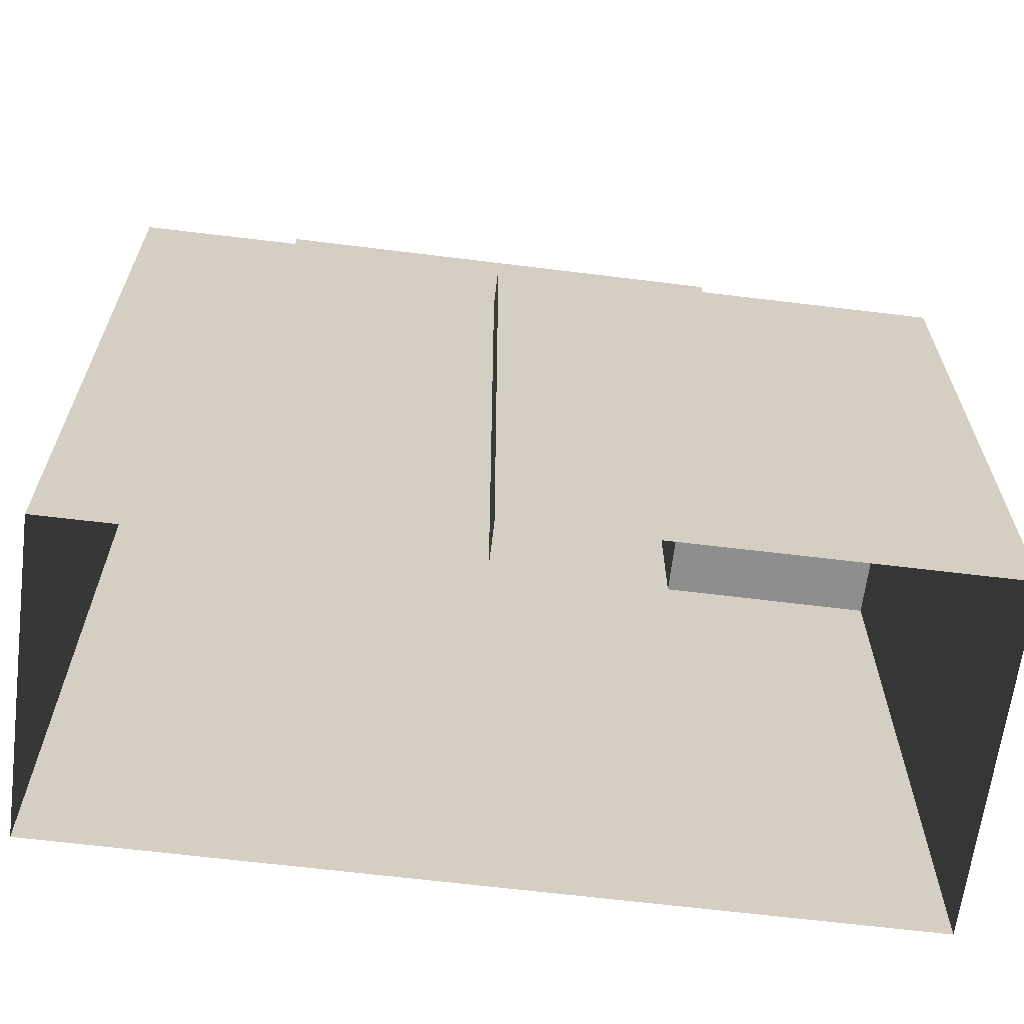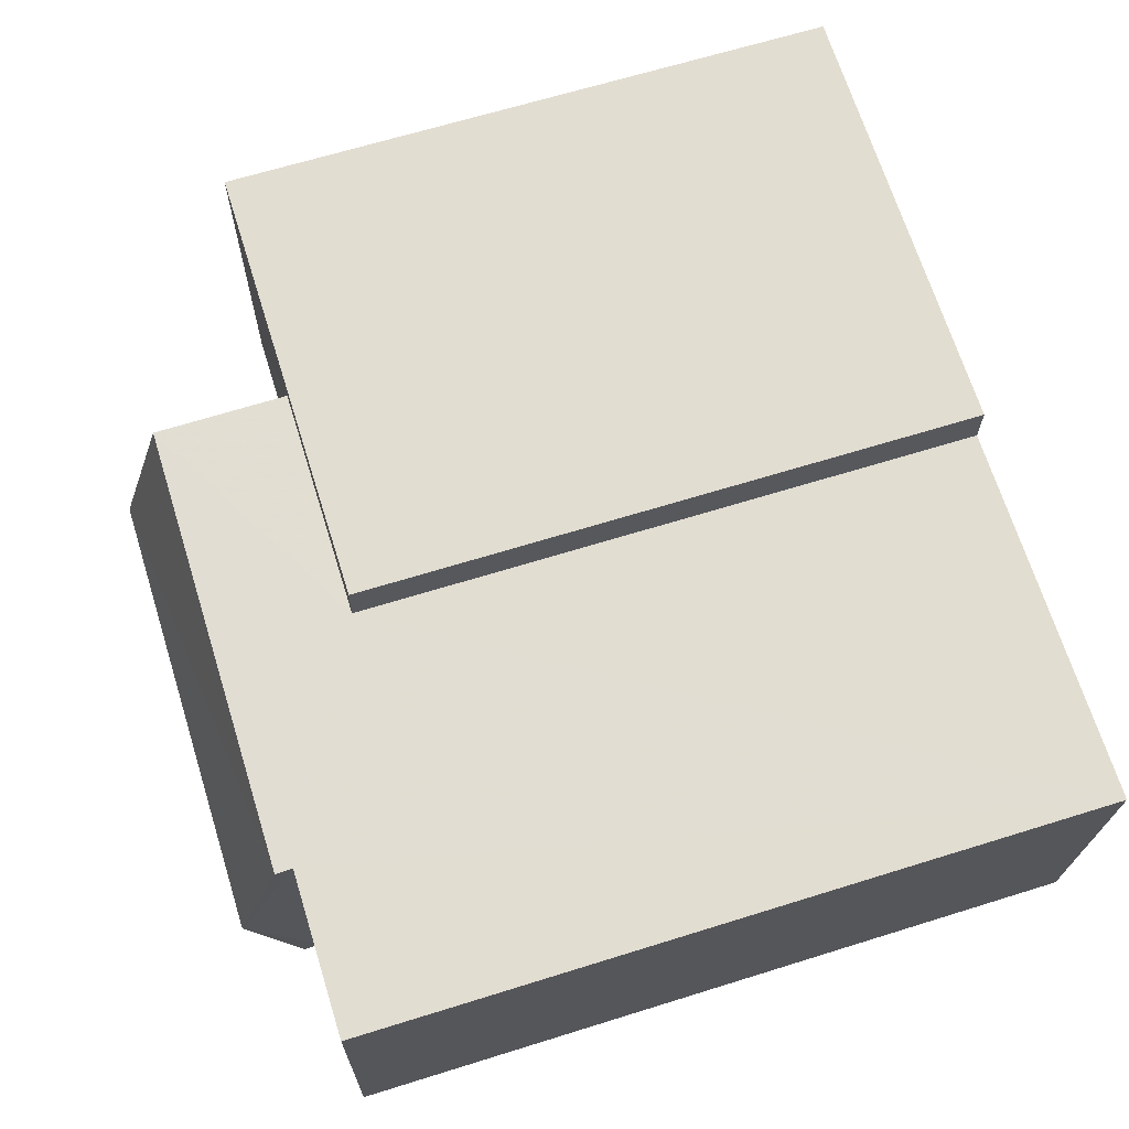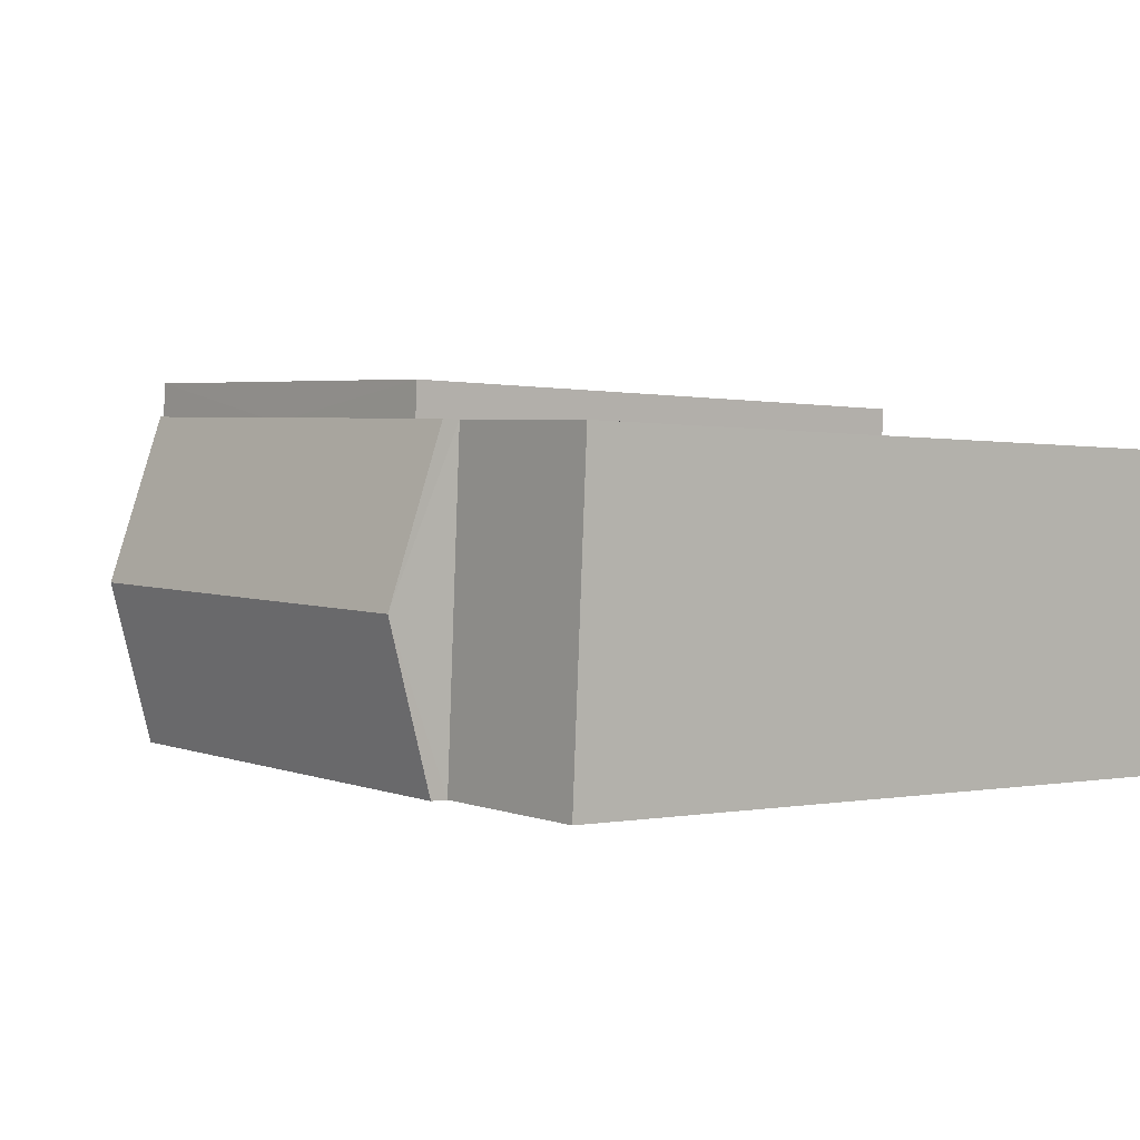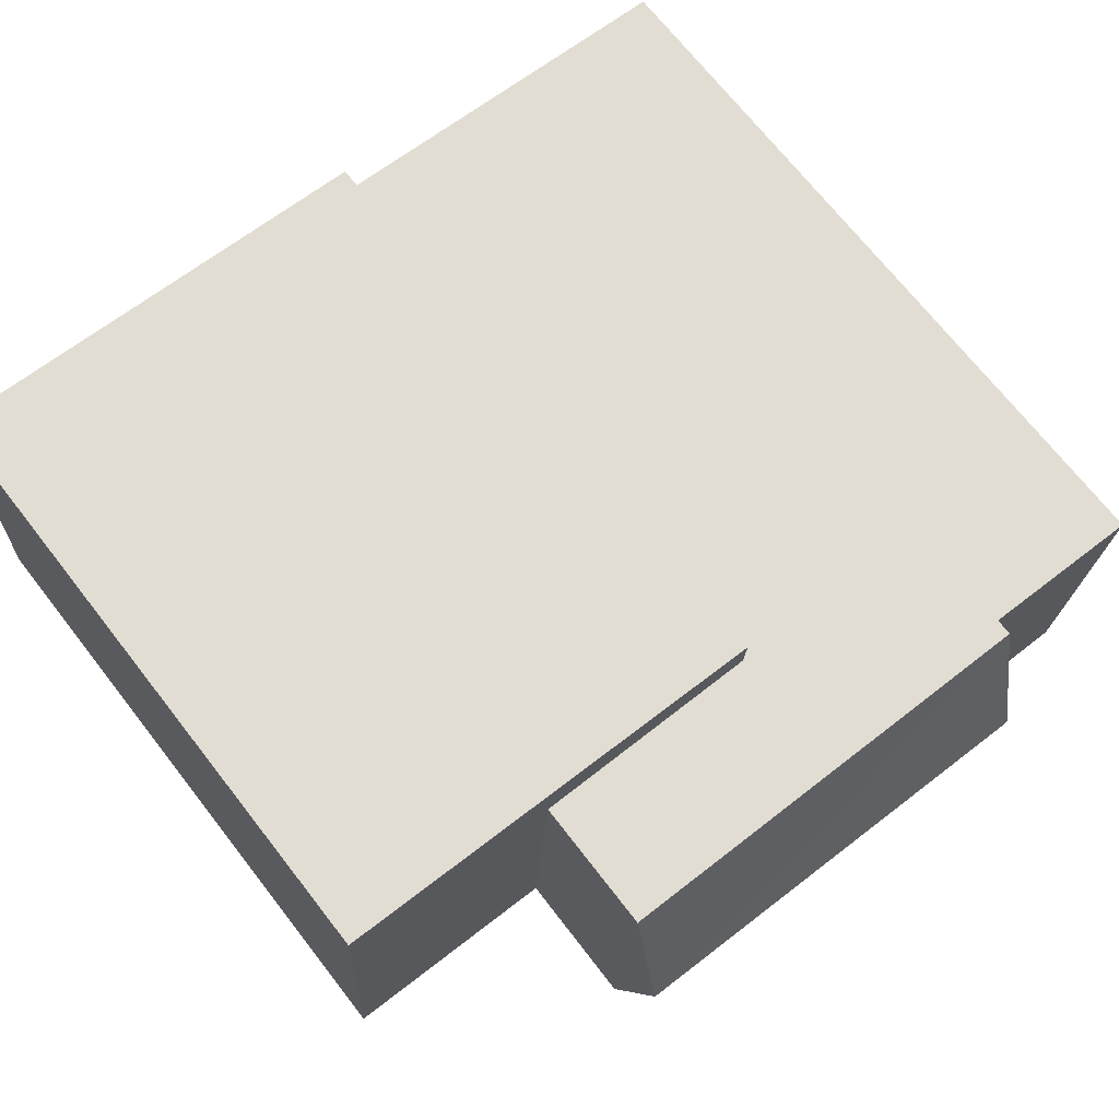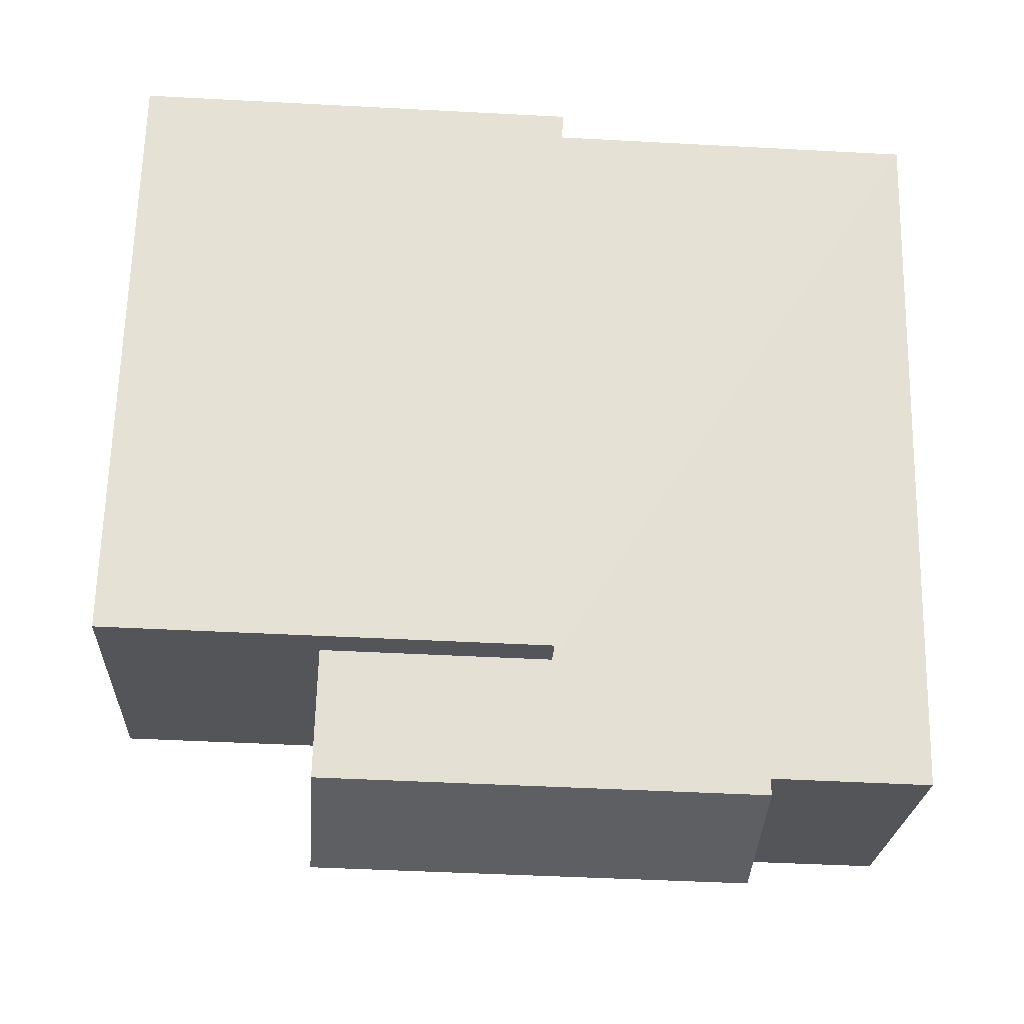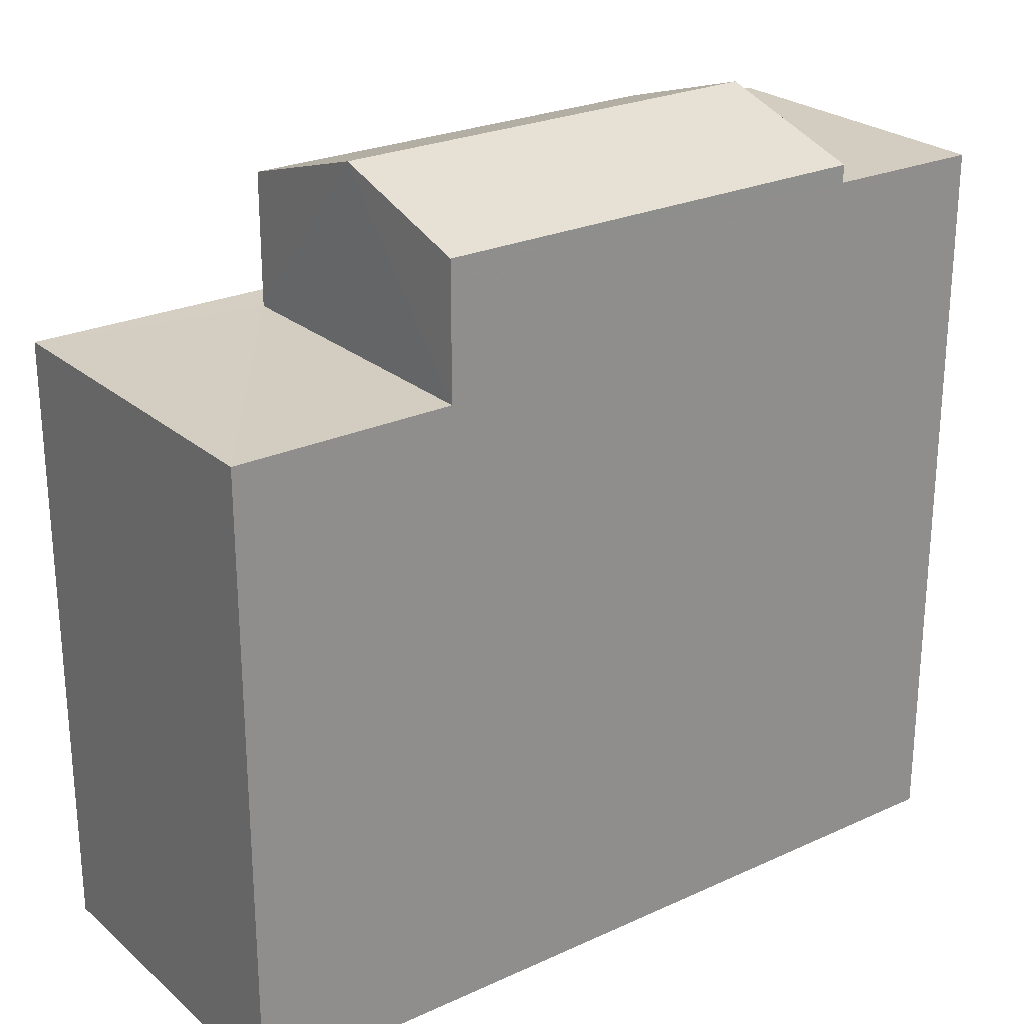
<metadata>
{"format":"obj","ext":"obj","renderer":"f3d","projection":"perspective","resolution":1024,"background":"white","views":[{"elev":-64.9,"azim":169.9,"up":"+Z"},{"elev":65.9,"azim":72.6,"up":"+Y"},{"elev":-0.1,"azim":50.3,"up":"+Y"},{"elev":70.7,"azim":-38.0,"up":"+Y"},{"elev":65.9,"azim":1.4,"up":"+Y"},{"elev":24.9,"azim":-39.6,"up":"+Z"}]}
</metadata>
<code>
v -3.725e+05 -1.034e+05 33.41
v -3.725e+05 -1.034e+05 33.41
v -3.725e+05 -1.034e+05 33.41
v -3.725e+05 -1.034e+05 33.41
v -3.725e+05 -1.034e+05 33.41
v -3.725e+05 -1.034e+05 33.41
v -3.725e+05 -1.034e+05 43.94
v -3.725e+05 -1.034e+05 43.94
v -3.725e+05 -1.034e+05 43.94
v -3.725e+05 -1.034e+05 43.94
v -3.725e+05 -1.034e+05 43.94
v -3.725e+05 -1.034e+05 43.94
v -3.725e+05 -1.034e+05 46.18
v -3.725e+05 -1.034e+05 46.18
v -3.725e+05 -1.034e+05 46.99
v -3.725e+05 -1.034e+05 46.99
v -3.725e+05 -1.034e+05 45.89
v -3.725e+05 -1.034e+05 45.89
v -3.725e+05 -1.034e+05 45.89
v -3.725e+05 -1.034e+05 45.89
v -3.725e+05 -1.034e+05 46.18
v -3.725e+05 -1.034e+05 46.18
f 1 2 3
f 3 2 4
f 4 2 5
f 2 6 5
f 7 8 9
f 9 8 10
f 7 11 8
f 10 8 12
f 13 14 15
f 16 13 15
f 17 18 19
f 20 17 19
f 21 22 16
f 15 21 16
f 7 3 4
f 7 9 3
f 7 4 11
f 17 21 11
f 22 21 17
f 11 4 5
f 17 5 18
f 17 11 5
f 14 8 15
f 8 11 15
f 11 21 15
f 9 1 3
f 9 10 1
f 18 5 6
f 19 18 6
f 2 12 6
f 19 6 20
f 12 8 14
f 20 12 13
f 13 12 14
f 6 12 20
f 2 1 10
f 12 2 10
f 13 16 20
f 20 16 17
f 16 22 17

</code>
